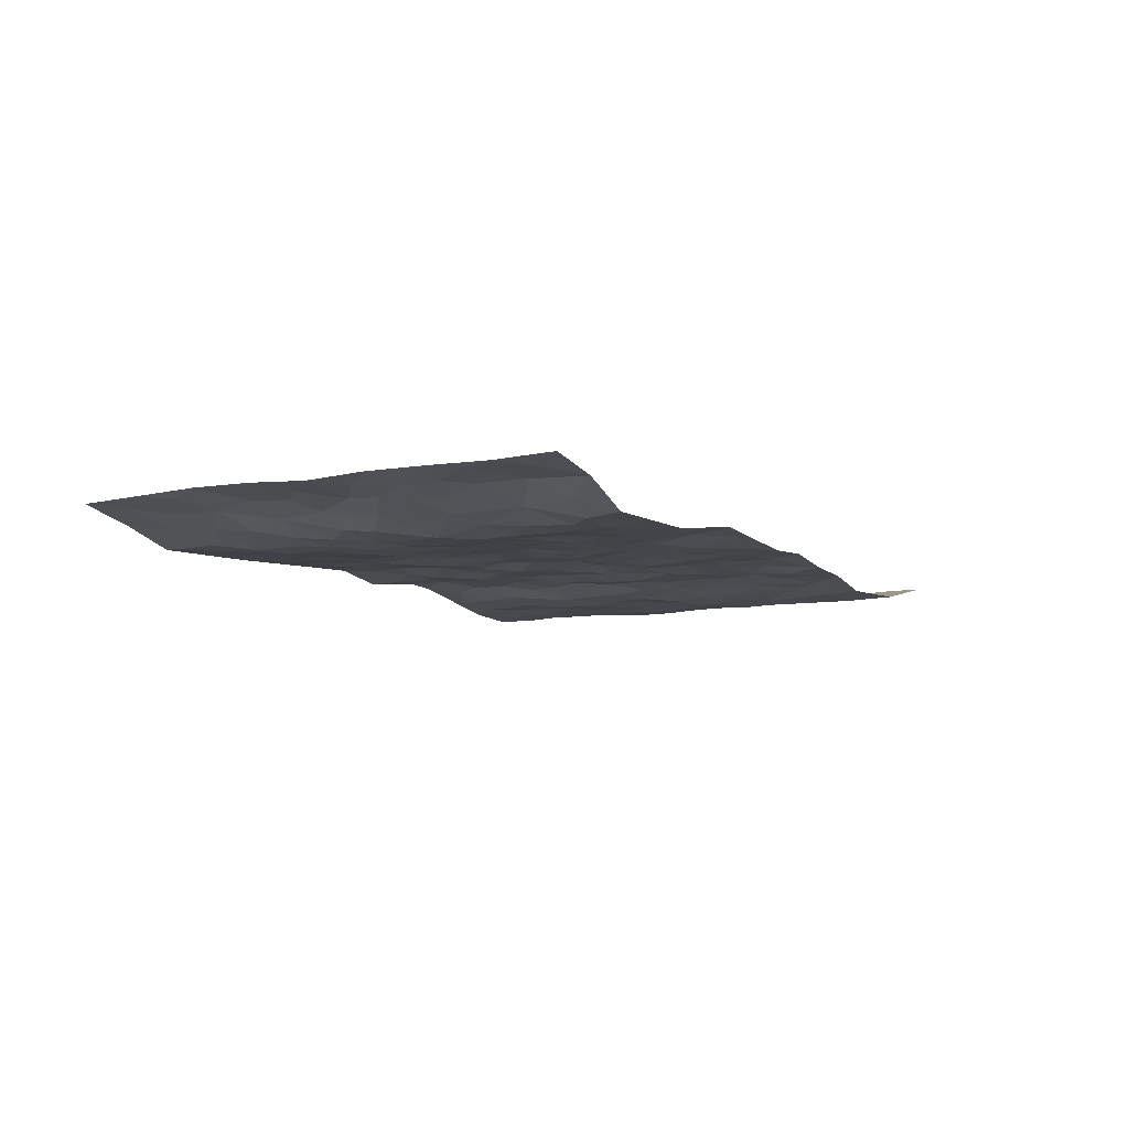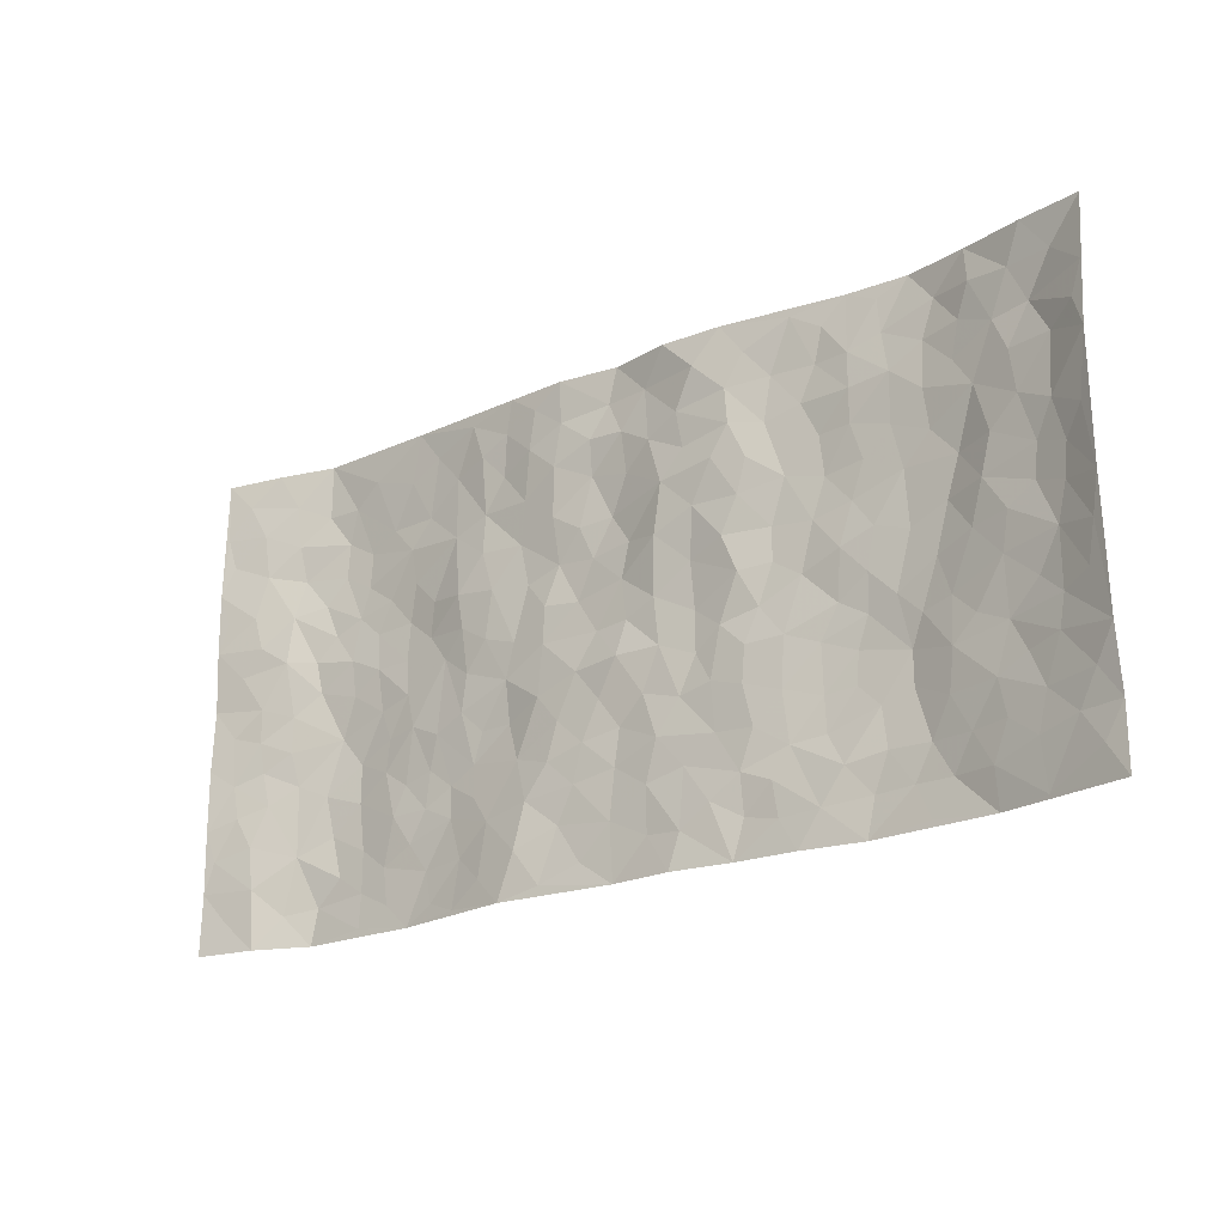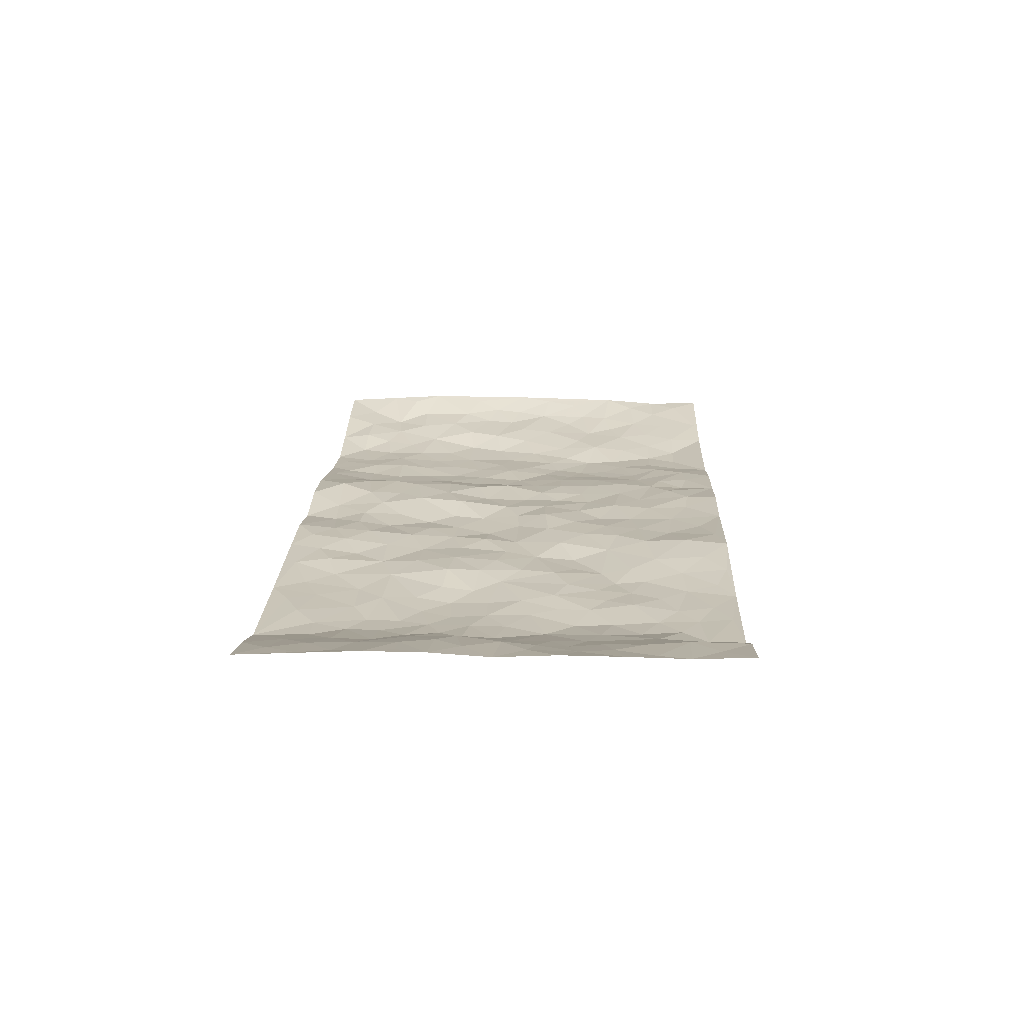
<metadata>
{"format":"obj","ext":"obj","renderer":"f3d","projection":"perspective","resolution":1024,"background":"white","views":[{"elev":-8.0,"azim":-62.4,"up":"+Z"},{"elev":-21.2,"azim":37.0,"up":"+Y"},{"elev":17.8,"azim":-87.9,"up":"+Z"}]}
</metadata>
<code>
v -0.9768 0.002334 0.04814
v -0.9774 0.9993 0.03977
v 0.981 0.004147 0.04152
v 0.9748 1 0.04405
v -0.7973 0.3932 0.003285
v -0.9762 0.5017 0.04171
v -0.8578 0.3587 0.01697
v -0.000658 0.001248 0.01189
v -0.9773 0.2518 0.04656
v -0.9214 0.3392 0.03279
v -0.74 0.001928 -0.01686
v -0.9775 0.127 0.04412
v -0.7131 0.2929 -0.01504
v -0.8551 0.002301 0.02737
v -0.8409 0.2893 0.01608
v -0.4921 0.001016 -0.01064
v -0.9566 0.1894 0.041
v -0.2945 0.1673 0.002529
v -0.7788 0.3224 -0.003518
v -0.8603 0.121 0.03142
v -0.922 0.06467 0.03724
v -0.7982 0.06486 0.003121
v -0.6763 0.1267 -0.02193
v -0.7294 0.0751 -0.02155
v -0.8724 0.2083 0.02942
v -0.909 0.2713 0.03241
v -0.771 0.1773 0.0008473
v -0.6957 0.2096 -0.0203
v -0.861 0.489 0.02702
v -0.9765 0.377 0.04758
v -0.7365 0.9994 -0.01561
v -0.5385 0.2218 -0.01528
v 0.2616 0.1561 0.004353
v -0.9747 0.7502 0.04998
v -0.3675 0.3923 -0.006206
v -0.7837 0.7539 -0.0029
v -0.7993 0.8325 0.004671
v -0.583 0.4423 -0.02392
v -0.6013 0.6061 -0.02452
v -0.4898 0.9986 -0.004596
v -0.9521 0.688 0.04547
v -0.6631 0.563 -0.01855
v -0.3907 0.7535 -0.007185
v -0.5109 0.2794 -0.01729
v -0.4608 0.2246 -0.01841
v -0.4967 0.1615 -0.01721
v -0.4487 0.6363 -0.01342
v -0.3673 0.5592 -0.002122
v 0.1664 0.4727 -0.006713
v -0.3347 0.2211 -0.00696
v -0.2098 0.61 -0.005214
v -0.3763 0.6287 0.002008
v -0.3042 0.05838 0.01273
v -0.6285 0.7111 -0.02369
v -0.3957 0.1937 -0.01502
v -0.8673 0.6189 0.03243
v -0.03742 0.3478 0.00504
v 0.05801 0.3388 0.002038
v 0.2982 0.45 -0.009948
v -0.09434 0.5508 -0.008614
v -0.1643 0.5555 0.00206
v 0.09242 0.6288 0.01307
v -0.635 0.346 -0.0275
v -0.7503 0.5749 -0.008736
v -0.9483 0.8109 0.04006
v -0.5619 0.1285 -0.01992
v -0.3696 0.01235 0.006201
v -0.7957 0.4669 0.003295
v -0.6197 0.1717 -0.02325
v -0.6176 0.01791 -0.01516
v -0.2474 0.003115 0.02549
v -0.6185 0.0876 -0.0214
v -0.5491 0.05255 -0.01578
v -0.4329 0.03675 -0.007224
v -0.4522 0.1031 -0.01543
v -0.8872 0.6871 0.03438
v -0.9681 0.8748 0.04308
v -0.7393 0.5099 -0.01501
v 0.0008598 0.9973 0.0004332
v -0.8009 0.6765 0.01133
v -0.5638 0.3147 -0.01842
v -0.5135 0.4608 -0.01811
v 0.007724 0.5703 -0.00458
v -0.04858 0.4819 -0.004219
v 0.004063 0.4193 0.009694
v -0.1253 0.1283 0.008373
v -0.57 0.6705 -0.0242
v -0.9109 0.5634 0.03696
v -0.7337 0.692 -0.01278
v -0.4498 0.2964 -0.01625
v -0.6334 0.267 -0.02503
v -0.5016 0.6886 -0.01884
v -0.1724 0.4847 -0.002573
v -0.2622 0.4357 -0.007374
v -0.6486 0.6497 -0.02286
v -0.01107 0.1164 0.006831
v -0.4155 0.5099 -0.01165
v -0.3434 0.2878 -0.01657
v -0.2402 0.5033 -0.002726
v -0.1804 0.3819 0.0005731
v -0.9746 0.6257 0.04884
v -0.707 0.6235 -0.01808
v -0.81 0.5805 0.01739
v -0.3633 0.1098 -0.005301
v -0.522 0.5331 -0.02189
v -0.6858 0.4063 -0.02661
v -0.1298 0.3243 0.006141
v -0.1495 0.2499 0.009801
v -0.518 0.6118 -0.02485
v 0.109 0.7278 0.01493
v -0.003315 0.2142 0.002253
v -0.07249 0.2731 0.006956
v 0.005162 0.2878 -0.0007399
v -0.4301 0.3631 -0.01022
v -0.1974 0.1848 0.01294
v -0.6561 0.4883 -0.02257
v -0.558 0.3809 -0.0203
v -0.4934 0.3912 -0.01233
v -0.3077 0.5236 0.0001915
v -0.258 0.35 -0.01522
v -0.3555 0.4664 -0.004695
v -0.2266 0.2713 -9.068e-05
v -0.09025 0.4111 0.004051
v -0.5958 0.5317 -0.0218
v -0.09232 0.1982 0.007054
v -0.2149 0.09475 0.02231
v -0.3994 0.2576 -0.01965
v -0.9246 0.439 0.03664
v -0.8656 0.4216 0.02256
v 0.09318 0.4216 0.001609
v 0.2097 0.2364 0.001091
v 0.08361 0.5156 0.002517
v 0.02046 0.4869 -0.0003999
v 0.167 0.3915 -0.006485
v 0.7913 0.4978 0.00921
v 0.2208 0.4325 -0.002832
v 0.2679 0.3123 0.001441
v 0.161 0.5666 -0.002229
v 0.1221 0.9967 0.02291
v -0.2929 0.619 0.001229
v 0.423 0.8801 -0.01738
v 0.4886 0.9987 -0.02052
v -0.2137 0.7799 0.002702
v -0.05741 0.863 0.006463
v -0.3217 0.3481 -0.01379
v -0.4592 0.5657 -0.01798
v -0.07514 0.05255 0.009746
v -0.1597 0.02278 0.01887
v 0.1229 0.001265 0.02059
v 0.01436 0.859 0.005686
v -0.01496 0.6989 -0.007934
v 0.4237 0.1951 -0.01556
v 0.3432 0.2885 -0.005802
v 0.5933 0.5263 -0.02573
v 0.5261 0.5466 -0.02049
v 0.4585 0.1343 -0.008553
v 0.5251 0.2268 -0.02237
v 0.4155 0.3605 -0.0188
v 0.02466 0.6396 -0.004427
v -0.05777 0.6266 -0.005912
v -0.1455 0.7285 0.004008
v -0.08484 0.6921 0.0005239
v -0.05927 0.7905 -0.002961
v -0.1352 0.6323 -0.003748
v 0.02217 0.7738 5.016e-05
v 0.2449 0.9976 0.01718
v -0.01802 0.9254 -0.0009318
v -0.2687 0.8456 -0.001578
v -0.1989 0.8788 0.01054
v -0.3156 0.7802 -0.003731
v -0.2442 0.9974 0.01056
v -0.2275 0.6953 -0.00387
v -0.3179 0.6996 0.0008494
v -0.1391 0.8282 0.01053
v -0.1211 0.9967 0.01775
v 0.2191 0.7446 0.01589
v 0.1744 0.6659 0.01036
v 0.3261 0.5942 -0.01445
v 0.2624 0.5215 0.00255
v 0.2671 0.6646 0.004578
v 0.4233 0.7442 -0.02186
v 0.3549 0.6826 -0.01534
v 0.2869 0.7322 0.005194
v 0.06958 0.9278 0.005961
v 0.07948 0.8219 0.01079
v 0.1459 0.8565 0.01694
v 0.2509 0.8723 0.01416
v 0.3202 0.7929 -0.007196
v 0.2331 0.5941 0.006781
v -0.8795 0.8686 0.0267
v -0.6842 0.8175 -0.02129
v -0.8668 0.7758 0.02405
v -0.8562 0.9996 0.01591
v -0.9196 0.9408 0.03235
v -0.8104 0.9224 0.005866
v -0.7354 0.8863 -0.01408
v -0.6071 0.9299 -0.01006
v -0.664 0.8867 -0.01626
v -0.6894 0.7466 -0.02098
v -0.5616 0.8149 -0.01887
v -0.6235 0.7819 -0.02405
v -0.5121 0.9014 -0.01144
v -0.3914 0.878 -0.008016
v -0.5463 0.9606 -0.007393
v -0.4654 0.8162 -0.01522
v -0.4429 0.9364 -0.008198
v -0.3453 0.9722 0.003481
v -0.5129 0.7609 -0.01569
v -0.3206 0.9004 0.004138
v -0.2583 0.9295 0.006476
v 0.157 0.7835 0.01269
v 0.2557 0.8032 0.01335
v 0.1887 0.9319 0.02621
v 0.3915 0.8121 -0.01553
v 0.3355 0.8807 -0.008
v 0.3807 0.9823 -0.004518
v 0.2884 0.937 0.008398
v 0.4405 0.9482 -0.01478
v 0.3809 0.4925 -0.01983
v 0.3256 0.5278 -0.01425
v 0.4842 0.6038 -0.02251
v 0.4316 0.6642 -0.02391
v 0.4058 0.5874 -0.02088
v 0.3547 0.1888 -0.007612
v 0.4828 0.3338 -0.0277
v 0.4603 0.5219 -0.01643
v 0.3484 0.3869 -0.008239
v -0.1233 0.9131 0.01098
v -0.183 0.9564 0.01452
v 0.3222 0.1318 0.0004935
v 0.615 0.01416 -0.01278
v 0.2021 0.3321 0.0005233
v 0.2727 0.3838 -0.0002711
v 0.5863 0.2472 -0.02628
v 0.7332 0.9991 -0.004084
v 0.9764 0.2529 0.04972
v 0.4914 0.8121 -0.0125
v 0.7187 0.4879 -0.004803
v 0.488 0.7468 -0.01878
v 0.9726 0.5018 0.0569
v 0.6701 0.2941 -0.007809
v 0.5107 0.4675 -0.02111
v 0.7793 0.3117 0.001301
v 0.5631 0.4152 -0.02466
v 0.4916 0.001047 -0.01763
v 0.0903 0.251 0.007214
v 0.5073 0.07621 -0.01983
v 0.1351 0.3175 -0.0007611
v 0.4178 0.2654 -0.01965
v 0.8743 0.2666 0.02101
v 0.6434 0.4618 -0.02053
v 0.5809 0.08134 -0.02287
v 0.4501 0.4252 -0.02251
v 0.6096 0.3715 -0.02365
v 0.2885 0.2314 0.001791
v 0.48 0.2706 -0.02399
v 0.2654 0.07706 -0.000133
v 0.3696 0.0007527 0.001931
v 0.2461 0.0005853 0.00667
v 0.2024 0.1134 0.01151
v 0.0681 0.1685 0.007619
v 0.1456 0.1883 0.004312
v 0.6158 0.1469 -0.0232
v 0.7772 0.4237 0.005623
v 0.75 0.2217 -0.0002218
v 0.6546 0.08023 -0.01877
v 0.6709 0.3848 -0.01344
v 0.7191 0.3397 -0.003427
v 0.8861 0.3277 0.0226
v 0.7448 0.5683 0.001816
v 0.695 0.1456 -0.01079
v 0.7656 0.1505 0.003176
v 0.8412 0.3687 0.01135
v 0.94 0.3515 0.04094
v 0.8859 0.44 0.02302
v 0.5846 0.3126 -0.02904
v 0.8226 0.1071 0.01345
v 0.3342 0.06202 0.001371
v 0.4138 0.06773 -0.002639
v 0.07125 0.07655 0.01002
v 0.1434 0.07123 0.01523
v 0.9706 0.7512 0.05919
v 0.7345 0.07943 -0.00123
v 0.6574 0.2156 -0.01313
v 0.9568 0.4266 0.0488
v 0.9057 0.5105 0.02917
v 0.8104 0.2513 0.005631
v 0.5357 0.1476 -0.01941
v 0.7383 0.001786 -0.00462
v 0.5043 0.3936 -0.02776
v 0.9413 0.06608 0.03622
v 0.9799 0.1288 0.03954
v 0.8417 0.1816 0.01483
v 0.9 0.1263 0.0269
v 0.8327 0.0103 0.01364
v 0.9374 0.1905 0.03633
v 0.6685 0.5559 -0.02168
v 0.6946 0.6333 -0.01923
v 0.5869 0.6363 -0.02417
v 0.8251 0.6925 0.015
v 0.6327 0.772 -0.01948
v 0.9515 0.6264 0.04999
v 0.7668 0.6427 0.005763
v 0.8549 0.5963 0.01623
v 0.7347 0.7446 -0.006478
v 0.8465 0.5316 0.01357
v 0.9142 0.5754 0.03308
v 0.8903 0.6606 0.02732
v 0.6421 0.6929 -0.02188
v 0.5664 0.7243 -0.02244
v 0.5103 0.6747 -0.02207
v 0.8541 0.8532 0.009534
v 0.7127 0.8718 -0.008179
v 0.8118 0.7778 0.01085
v 0.8966 0.779 0.02487
v 0.7809 0.8451 0.002298
v 0.9699 0.8756 0.0507
v 0.6955 0.8031 -0.01342
v 0.9485 0.8128 0.04769
v 0.7406 0.9323 0.001984
v 0.8531 0.9992 0.02433
v 0.6118 0.9986 -0.02666
v 0.8199 0.9266 0.01263
v 0.9058 0.9292 0.0254
v 0.6626 0.935 -0.02024
v 0.557 0.9018 -0.01982
v 0.4916 0.8816 -0.01334
v 0.5503 0.9701 -0.02157
v 0.5704 0.8223 -0.01677
v 0.6372 0.8612 -0.0199
f 29 6 128
f 12 21 20
f 26 10 9
f 55 45 46
f 27 19 15
f 26 9 17
f 101 6 88
f 12 1 21
f 7 15 19
f 125 86 96
f 84 123 85
f 129 29 128
f 25 27 15
f 12 20 17
f 73 75 66
f 22 14 11
f 26 17 25
f 9 12 17
f 25 15 26
f 5 129 7
f 52 146 48
f 55 18 50
f 7 19 5
f 20 27 25
f 124 82 105
f 41 76 34
f 20 14 22
f 14 20 21
f 14 21 1
f 24 22 11
f 24 27 22
f 72 66 69
f 69 32 91
f 70 24 11
f 24 23 27
f 17 20 25
f 27 20 22
f 10 15 7
f 10 26 15
f 23 28 27
f 27 13 19
f 28 23 69
f 13 27 28
f 119 121 94
f 10 7 129
f 6 30 128
f 9 10 30
f 36 192 80
f 80 102 89
f 118 81 44
f 64 103 78
f 115 126 86
f 45 32 46
f 91 63 13
f 129 68 29
f 95 87 54
f 95 54 199
f 202 40 204
f 82 97 105
f 29 88 6
f 18 55 104
f 148 126 71
f 38 82 124
f 50 18 122
f 117 82 38
f 5 19 106
f 82 117 118
f 80 64 102
f 127 45 55
f 194 77 190
f 98 35 114
f 39 124 105
f 127 50 98
f 106 19 13
f 66 75 46
f 39 95 42
f 63 117 38
f 95 89 102
f 101 56 76
f 51 140 99
f 18 53 126
f 62 83 132
f 45 127 90
f 112 113 57
f 103 29 68
f 130 85 58
f 109 39 105
f 35 94 121
f 113 246 58
f 151 165 163
f 120 100 94
f 114 127 98
f 192 190 65
f 95 39 87
f 36 191 37
f 67 104 74
f 56 101 88
f 13 63 106
f 192 34 76
f 268 241 243
f 108 115 125
f 93 84 60
f 133 84 85
f 156 288 157
f 101 76 41
f 80 103 64
f 105 97 146
f 99 61 51
f 92 109 47
f 125 96 111
f 158 227 153
f 75 104 55
f 69 66 32
f 81 91 32
f 106 78 68
f 42 64 78
f 77 34 65
f 24 70 72
f 75 73 16
f 16 71 67
f 2 34 77
f 13 28 91
f 103 56 88
f 56 80 76
f 72 69 23
f 11 16 70
f 16 73 70
f 16 67 74
f 115 18 126
f 24 72 23
f 73 72 70
f 16 74 75
f 72 73 66
f 32 45 44
f 84 83 60
f 66 46 32
f 78 106 116
f 117 63 81
f 67 53 104
f 103 68 78
f 69 91 28
f 36 80 89
f 106 38 116
f 106 68 5
f 81 118 117
f 62 132 138
f 32 44 81
f 53 67 71
f 57 58 85
f 123 100 107
f 93 60 61
f 33 230 224
f 8 96 147
f 132 133 130
f 140 48 119
f 93 100 123
f 122 98 50
f 164 60 160
f 53 71 126
f 125 112 108
f 193 194 195
f 75 55 46
f 63 91 81
f 56 103 80
f 196 198 31
f 18 104 53
f 121 48 97
f 38 106 63
f 118 97 82
f 97 35 121
f 51 172 140
f 130 134 49
f 87 39 109
f 288 252 263
f 97 114 35
f 47 43 92
f 57 113 58
f 248 130 58
f 34 101 41
f 114 90 127
f 116 124 42
f 145 94 35
f 118 114 97
f 167 79 175
f 98 145 35
f 85 123 57
f 43 47 52
f 199 36 89
f 42 78 116
f 159 83 62
f 88 29 103
f 74 104 75
f 118 44 90
f 173 140 172
f 42 95 102
f 190 192 37
f 65 190 77
f 89 95 199
f 125 111 112
f 92 87 109
f 18 115 122
f 177 180 176
f 112 57 107
f 109 105 146
f 93 94 100
f 285 286 275
f 96 86 147
f 137 232 131
f 57 123 107
f 87 92 208
f 49 134 136
f 132 130 49
f 161 164 162
f 50 127 55
f 122 108 107
f 122 107 100
f 48 140 52
f 118 90 114
f 99 119 94
f 123 84 93
f 36 37 192
f 48 121 119
f 120 122 100
f 39 42 124
f 38 124 116
f 248 58 246
f 44 45 90
f 98 122 120
f 146 52 47
f 94 93 99
f 168 209 170
f 212 183 188
f 202 197 200
f 42 102 64
f 107 108 112
f 99 93 61
f 8 280 96
f 112 111 113
f 125 115 86
f 115 108 122
f 128 30 10
f 5 68 129
f 10 129 128
f 132 49 138
f 83 84 133
f 130 133 85
f 83 133 132
f 248 134 130
f 156 152 224
f 151 110 165
f 212 186 211
f 153 224 249
f 254 251 244
f 246 261 262
f 225 158 249
f 49 136 179
f 185 184 150
f 214 188 181
f 181 188 182
f 161 163 174
f 143 170 172
f 110 211 185
f 184 79 167
f 174 228 169
f 62 110 159
f 163 150 144
f 210 169 229
f 170 143 168
f 176 211 110
f 98 120 145
f 94 145 120
f 48 146 97
f 109 146 47
f 148 86 126
f 147 86 148
f 71 8 148
f 8 147 148
f 244 276 254
f 232 136 134
f 174 143 161
f 60 83 160
f 163 162 151
f 159 160 83
f 261 281 262
f 259 281 149
f 219 220 59
f 246 113 111
f 33 255 131
f 157 256 152
f 137 255 153
f 230 278 279
f 262 260 33
f 154 155 242
f 131 255 137
f 248 131 232
f 281 280 149
f 259 258 278
f 220 179 59
f 159 151 160
f 162 160 151
f 164 61 60
f 228 174 144
f 144 174 163
f 159 110 151
f 161 172 164
f 186 184 185
f 161 162 163
f 61 164 51
f 160 162 164
f 187 217 213
f 150 163 165
f 205 202 200
f 79 184 139
f 170 43 173
f 174 169 143
f 161 143 172
f 167 144 150
f 176 180 183
f 172 170 173
f 223 226 221
f 185 150 165
f 99 140 119
f 207 206 203
f 172 51 164
f 43 52 173
f 173 52 140
f 167 175 228
f 228 229 169
f 210 168 169
f 177 110 62
f 189 138 179
f 62 138 177
f 136 232 233
f 181 182 222
f 150 184 167
f 178 180 189
f 49 179 138
f 177 138 189
f 180 178 182
f 178 179 220
f 307 308 304
f 222 223 221
f 215 187 188
f 176 183 212
f 187 213 186
f 214 215 188
f 185 211 186
f 237 181 239
f 182 188 183
f 110 185 165
f 216 215 141
f 211 176 212
f 182 183 180
f 176 110 177
f 213 184 186
f 178 189 179
f 177 189 180
f 195 190 37
f 197 198 200
f 195 194 190
f 34 192 65
f 80 192 76
f 37 196 195
f 194 2 77
f 193 2 194
f 196 37 191
f 31 193 195
f 198 196 191
f 31 195 196
f 199 201 191
f 197 204 31
f 198 191 201
f 31 198 197
f 201 199 54
f 36 199 191
f 54 208 201
f 208 43 205
f 208 54 87
f 198 201 200
f 206 205 203
f 43 170 203
f 210 207 209
f 40 202 206
f 31 204 40
f 197 202 204
f 208 205 200
f 43 203 205
f 205 206 202
f 203 209 207
f 171 40 207
f 40 206 207
f 208 200 201
f 43 208 92
f 170 209 203
f 168 143 169
f 207 210 171
f 168 210 209
f 188 187 212
f 212 187 186
f 166 139 213
f 184 213 139
f 237 214 181
f 215 214 141
f 216 141 218
f 213 217 166
f 142 166 216
f 217 216 166
f 187 215 217
f 216 217 215
f 237 141 214
f 142 216 218
f 223 222 182
f 179 136 59
f 223 220 219
f 267 238 251
f 237 327 141
f 223 182 178
f 158 290 253
f 220 223 178
f 59 233 227
f 233 59 136
f 248 246 131
f 153 249 158
f 251 254 267
f 223 219 226
f 111 261 246
f 297 251 238
f 276 256 157
f 167 228 144
f 229 228 175
f 175 171 229
f 229 171 210
f 260 257 33
f 265 271 272
f 266 289 283
f 269 243 250
f 249 224 152
f 266 283 271
f 227 233 137
f 253 227 158
f 325 313 320
f 135 264 275
f 310 329 239
f 270 298 297
f 249 256 225
f 275 273 269
f 311 222 221
f 155 154 299
f 234 276 157
f 310 311 299
f 222 239 181
f 221 226 155
f 266 263 252
f 242 290 244
f 264 273 275
f 273 264 243
f 242 244 154
f 276 290 225
f 288 234 157
f 240 282 302
f 275 286 306
f 225 290 158
f 234 263 284
f 241 254 276
f 233 232 137
f 137 153 227
f 264 135 238
f 244 251 154
f 260 259 257
f 227 253 219
f 33 224 255
f 154 297 299
f 240 302 307
f 297 154 251
f 264 268 243
f 253 226 219
f 271 284 263
f 277 294 293
f 290 242 253
f 241 234 284
f 59 227 219
f 242 155 226
f 252 245 231
f 157 152 156
f 257 230 33
f 152 256 249
f 278 230 257
f 262 33 131
f 224 153 255
f 259 278 257
f 134 248 232
f 230 279 224
f 96 261 111
f 261 96 280
f 280 281 261
f 246 262 131
f 252 247 245
f 268 267 241
f 283 277 272
f 288 247 252
f 275 274 285
f 295 291 294
f 267 268 264
f 263 234 288
f 309 310 299
f 290 276 244
f 283 272 271
f 267 254 241
f 265 243 241
f 236 240 285
f 297 238 270
f 303 305 298
f 241 276 234
f 221 155 299
f 272 277 293
f 250 243 287
f 286 285 240
f 284 271 265
f 271 263 266
f 295 3 291
f 225 256 276
f 241 284 265
f 289 266 231
f 3 292 291
f 321 235 323
f 293 294 296
f 279 278 258
f 245 279 258
f 279 156 224
f 260 281 259
f 280 8 149
f 262 281 260
f 231 266 252
f 267 264 238
f 306 304 270
f 283 289 295
f 243 269 273
f 236 269 250
f 294 292 296
f 274 236 285
f 269 274 275
f 250 287 293
f 245 289 231
f 236 274 269
f 156 279 247
f 242 226 253
f 247 279 245
f 243 265 287
f 288 156 247
f 265 272 293
f 296 292 236
f 293 287 265
f 295 294 277
f 277 283 295
f 236 250 296
f 289 3 295
f 292 294 291
f 293 296 250
f 300 304 308
f 325 320 235
f 329 330 326
f 270 304 303
f 270 303 298
f 309 305 301
f 135 306 270
f 299 297 298
f 298 309 299
f 238 135 270
f 300 314 305
f 303 300 305
f 304 306 307
f 300 303 304
f 282 319 315
f 322 325 235
f 275 306 135
f 307 306 286
f 240 307 286
f 308 307 302
f 302 282 308
f 308 282 315
f 305 309 298
f 310 309 301
f 310 301 329
f 310 239 311
f 222 311 239
f 299 311 221
f 319 312 315
f 312 323 316
f 301 305 318
f 305 314 316
f 300 308 315
f 316 314 312
f 312 314 315
f 315 314 300
f 323 312 324
f 316 313 318
f 282 4 317
f 330 313 325
f 4 321 324
f 235 320 323
f 282 317 319
f 312 319 317
f 326 325 322
f 316 320 313
f 316 318 305
f 142 218 327
f 327 218 141
f 316 323 320
f 324 312 317
f 4 324 317
f 321 323 324
f 318 313 330
f 328 326 322
f 326 327 329
f 329 327 237
f 326 328 327
f 322 142 328
f 327 328 142
f 329 237 239
f 301 318 330
f 326 330 325
f 330 329 301

</code>
